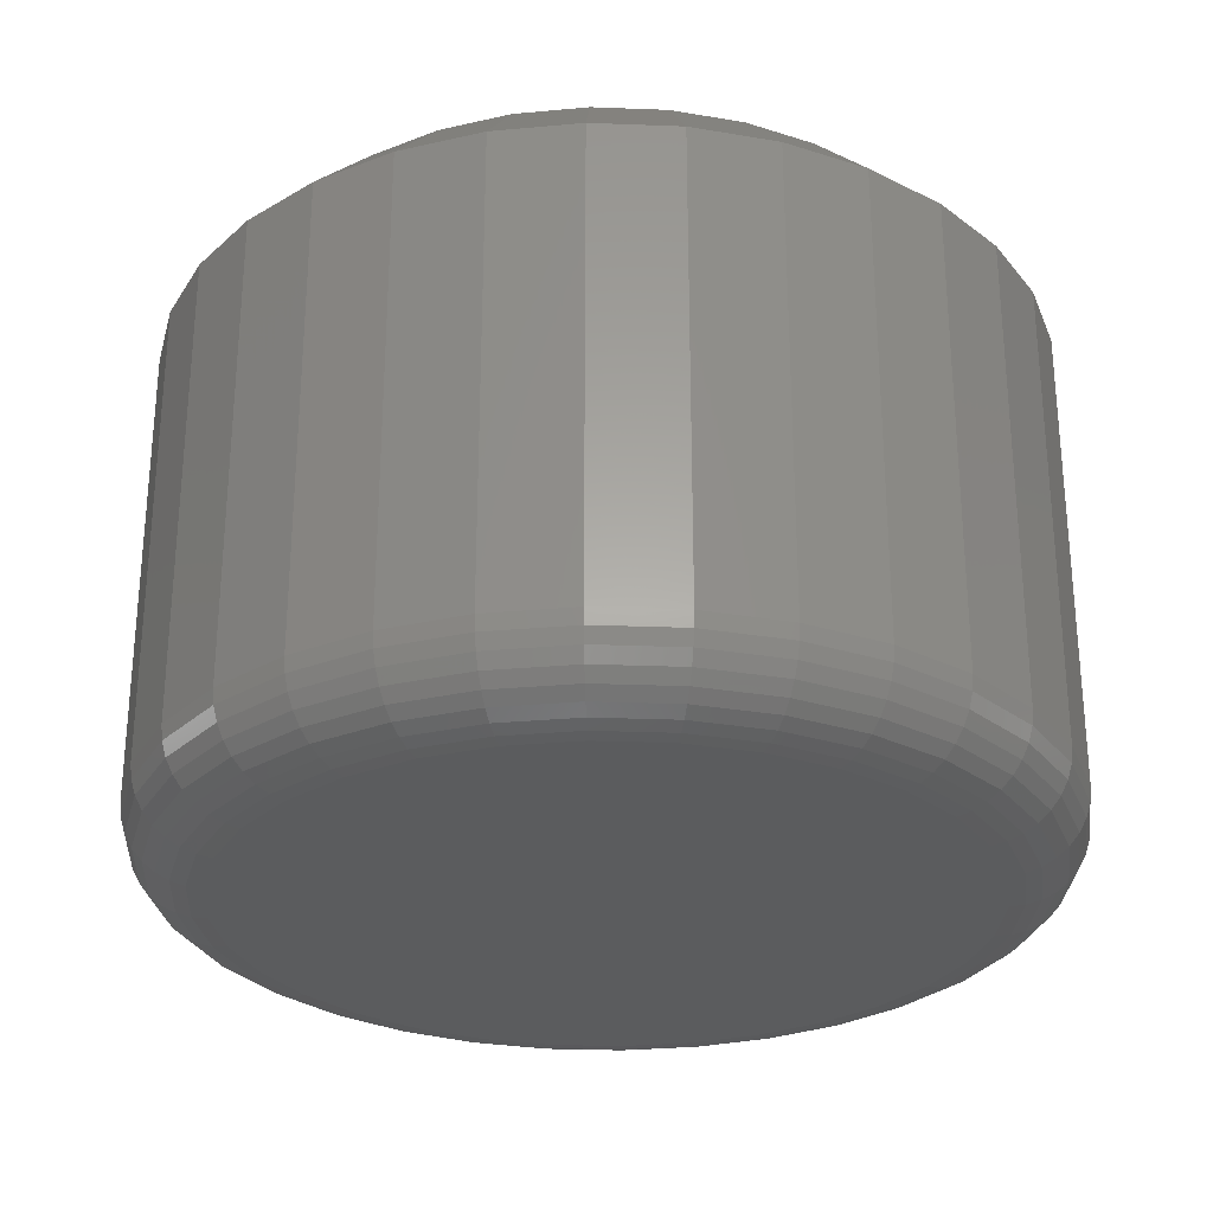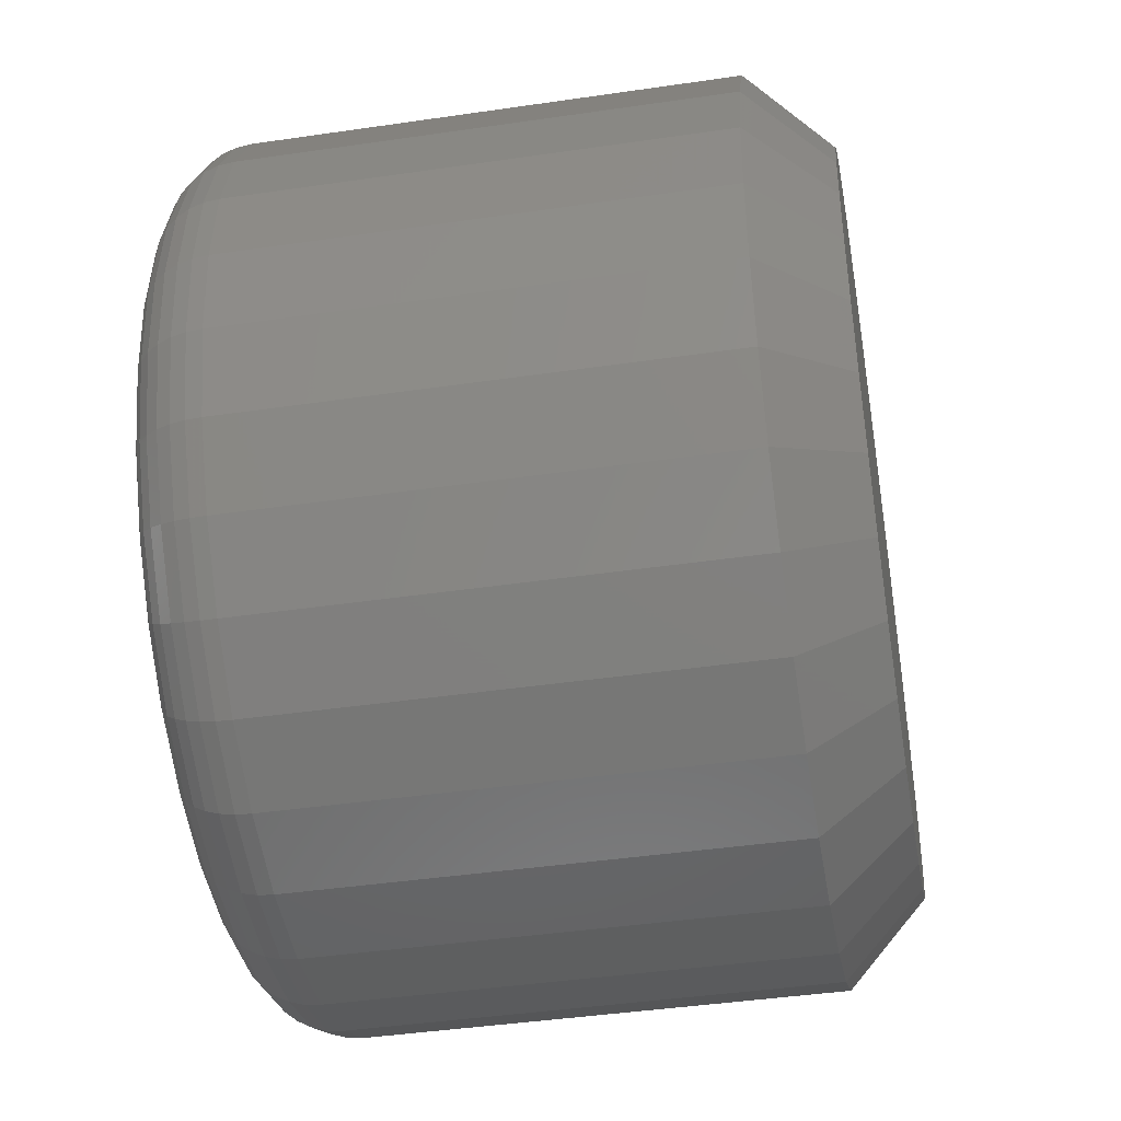
<metadata>
{"format":"stl","ext":"stl","renderer":"f3d","projection":"perspective","resolution":1024,"background":"white","views":[{"elev":-28.1,"azim":-177.7,"up":"+Z"},{"elev":-42.7,"azim":-80.1,"up":"+Y"}]}
</metadata>
<code>
# stl→obj: 352 verts, 700 faces
v -0.6113 0.004605 0.007812
v -0.6113 0.004605 0.05469
v -0.6122 -0.003962 0.007812
v -0.6122 -0.003962 0.05469
v -0.6147 -0.0122 0.007812
v -0.6147 -0.0122 0.05469
v -0.6187 -0.01979 0.007812
v -0.6187 -0.01979 0.05469
v -0.6242 -0.02645 0.007812
v -0.6242 -0.02645 0.05469
v -0.6309 -0.03191 0.007812
v -0.6309 -0.03191 0.05469
v -0.6385 -0.03597 0.007812
v -0.6385 -0.03597 0.05469
v -0.6467 -0.03847 0.007812
v -0.6467 -0.03847 0.05469
v -0.6553 -0.03931 0.007812
v -0.6553 -0.03931 0.05469
v -0.6638 -0.03847 0.007812
v -0.6638 -0.03847 0.05469
v -0.6721 -0.03597 0.007812
v -0.6721 -0.03597 0.05469
v -0.6797 -0.03191 0.007812
v -0.6797 -0.03191 0.05469
v -0.6863 -0.02645 0.007812
v -0.6863 -0.02645 0.05469
v -0.6918 -0.01979 0.007812
v -0.6918 -0.01979 0.05469
v -0.6958 -0.0122 0.007812
v -0.6958 -0.0122 0.05469
v -0.6983 -0.003962 0.007812
v -0.6983 -0.003962 0.05469
v -0.6992 0.004605 0.007812
v -0.6992 0.004605 0.05469
v -0.6983 0.01317 0.007812
v -0.6983 0.01317 0.05469
v -0.6958 0.02141 0.007812
v -0.6958 0.02141 0.05469
v -0.6918 0.029 0.007812
v -0.6918 0.029 0.05469
v -0.6863 0.03566 0.007812
v -0.6863 0.03566 0.05469
v -0.6797 0.04112 0.007812
v -0.6797 0.04112 0.05469
v -0.6721 0.04518 0.007812
v -0.6721 0.04518 0.05469
v -0.6638 0.04768 0.007812
v -0.6638 0.04768 0.05469
v -0.6553 0.04852 0.007812
v -0.6553 0.04852 0.05469
v -0.6467 0.04768 0.007812
v -0.6467 0.04768 0.05469
v -0.6385 0.04518 0.007812
v -0.6385 0.04518 0.05469
v -0.6309 0.04112 0.007812
v -0.6309 0.04112 0.05469
v -0.6242 0.03566 0.007812
v -0.6242 0.03566 0.05469
v -0.6187 0.029 0.007812
v -0.6187 0.029 0.05469
v -0.6147 0.02141 0.007812
v -0.6147 0.02141 0.05469
v -0.6122 0.01317 0.007812
v -0.6122 0.01317 0.05469
v -0.6553 0.04071 0.0625
v -0.6623 0.04001 0.0625
v -0.6691 0.03796 0.0625
v -0.6482 0.04001 0.0625
v -0.6414 0.03796 0.0625
v -0.6753 0.03462 0.0625
v -0.6352 0.03462 0.0625
v -0.6808 0.03013 0.0625
v -0.6297 0.03013 0.0625
v -0.6853 0.02466 0.0625
v -0.6252 0.02466 0.0625
v -0.6886 0.01842 0.0625
v -0.6219 0.01842 0.0625
v -0.6907 0.01165 0.0625
v -0.6199 0.01165 0.0625
v -0.6199 -0.002438 0.0625
v -0.6886 -0.00921 0.0625
v -0.6219 -0.00921 0.0625
v -0.6853 -0.01545 0.0625
v -0.6252 -0.01545 0.0625
v -0.6808 -0.02092 0.0625
v -0.6297 -0.02092 0.0625
v -0.6753 -0.02541 0.0625
v -0.6352 -0.02541 0.0625
v -0.6691 -0.02875 0.0625
v -0.6414 -0.02875 0.0625
v -0.6623 -0.0308 0.0625
v -0.6553 -0.0315 0.0625
v -0.6482 -0.0308 0.0625
v -0.6192 0.004605 0.0625
v -0.6914 0.004605 0.0625
v -0.6907 -0.002438 0.0625
v -0.6691 0.03796 0
v -0.6623 0.04001 0
v -0.6553 0.04071 0
v -0.6482 0.04001 0
v -0.6414 0.03796 0
v -0.6753 0.03462 0
v -0.6352 0.03462 0
v -0.6808 0.03013 0
v -0.6297 0.03013 0
v -0.6853 0.02466 0
v -0.6252 0.02466 0
v -0.6886 0.01842 0
v -0.6219 0.01842 0
v -0.6907 0.01165 0
v -0.6199 0.01165 0
v -0.6219 -0.00921 0
v -0.6886 -0.00921 0
v -0.6199 -0.002438 0
v -0.6853 -0.01545 0
v -0.6252 -0.01545 0
v -0.6808 -0.02092 0
v -0.6297 -0.02092 0
v -0.6753 -0.02541 0
v -0.6352 -0.02541 0
v -0.6691 -0.02875 0
v -0.6414 -0.02875 0
v -0.6623 -0.0308 0
v -0.6553 -0.0315 0
v -0.6482 -0.0308 0
v -0.6907 -0.002438 0
v -0.6914 0.004605 0
v -0.6192 0.004605 0
v -0.699 0.004605 0.006288
v -0.6982 0.01314 0.006288
v -0.6986 0.004605 0.004823
v -0.6978 0.01306 0.004823
v -0.6979 0.004605 0.003472
v -0.697 0.01292 0.003472
v -0.6969 0.004605 0.002288
v -0.6961 0.01273 0.002288
v -0.6957 0.004605 0.001317
v -0.6949 0.0125 0.001317
v -0.6944 0.004605 0.0005947
v -0.6936 0.01223 0.0005947
v -0.6929 0.004605 0.0001501
v -0.6922 0.01195 0.0001501
v -0.6123 0.01314 0.006288
v -0.6115 0.004605 0.006288
v -0.6128 0.01306 0.004823
v -0.6119 0.004605 0.004823
v -0.6135 0.01292 0.003472
v -0.6127 0.004605 0.003472
v -0.6144 0.01273 0.002288
v -0.6136 0.004605 0.002288
v -0.6156 0.0125 0.001317
v -0.6148 0.004605 0.001317
v -0.6169 0.01223 0.0005947
v -0.6162 0.004605 0.0005947
v -0.6184 0.01195 0.0001501
v -0.6176 0.004605 0.0001501
v -0.6148 0.02135 0.006288
v -0.6152 0.02118 0.004823
v -0.6159 0.02091 0.003472
v -0.6168 0.02053 0.002288
v -0.6179 0.02008 0.001317
v -0.6191 0.01956 0.0005947
v -0.6205 0.019 0.0001501
v -0.6189 0.02892 0.006288
v -0.6192 0.02867 0.004823
v -0.6198 0.02827 0.003472
v -0.6207 0.02773 0.002288
v -0.6216 0.02707 0.001317
v -0.6228 0.02632 0.0005947
v -0.624 0.02551 0.0001501
v -0.6243 0.03555 0.006288
v -0.6246 0.03524 0.004823
v -0.6251 0.03473 0.003472
v -0.6258 0.03404 0.002288
v -0.6267 0.0332 0.001317
v -0.6276 0.03225 0.0005947
v -0.6287 0.03121 0.0001501
v -0.6309 0.04099 0.006288
v -0.6312 0.04062 0.004823
v -0.6316 0.04002 0.003472
v -0.6321 0.03922 0.002288
v -0.6328 0.03823 0.001317
v -0.6335 0.03711 0.0005947
v -0.6344 0.03589 0.0001501
v -0.6385 0.04504 0.006288
v -0.6387 0.04463 0.004823
v -0.639 0.04396 0.003472
v -0.6393 0.04306 0.002288
v -0.6398 0.04197 0.001317
v -0.6403 0.04072 0.0005947
v -0.6409 0.03937 0.0001501
v -0.6467 0.04753 0.006288
v -0.6468 0.04709 0.004823
v -0.647 0.04638 0.003472
v -0.6471 0.04543 0.002288
v -0.6474 0.04427 0.001317
v -0.6476 0.04295 0.0005947
v -0.6479 0.04151 0.0001501
v -0.6553 0.04837 0.006288
v -0.6553 0.04793 0.004823
v -0.6553 0.0472 0.003472
v -0.6553 0.04623 0.002288
v -0.6553 0.04505 0.001317
v -0.6553 0.0437 0.0005947
v -0.6553 0.04223 0.0001501
v -0.6638 0.04753 0.006288
v -0.6637 0.04709 0.004823
v -0.6636 0.04638 0.003472
v -0.6634 0.04543 0.002288
v -0.6632 0.04427 0.001317
v -0.6629 0.04295 0.0005947
v -0.6626 0.04151 0.0001501
v -0.672 0.04504 0.006288
v -0.6718 0.04463 0.004823
v -0.6716 0.04396 0.003472
v -0.6712 0.04306 0.002288
v -0.6707 0.04197 0.001317
v -0.6702 0.04072 0.0005947
v -0.6697 0.03937 0.0001501
v -0.6796 0.04099 0.006288
v -0.6793 0.04062 0.004823
v -0.6789 0.04002 0.003472
v -0.6784 0.03922 0.002288
v -0.6777 0.03823 0.001317
v -0.677 0.03711 0.0005947
v -0.6762 0.03589 0.0001501
v -0.6862 0.03555 0.006288
v -0.6859 0.03524 0.004823
v -0.6854 0.03473 0.003472
v -0.6847 0.03404 0.002288
v -0.6839 0.0332 0.001317
v -0.6829 0.03225 0.0005947
v -0.6819 0.03121 0.0001501
v -0.6917 0.02892 0.006288
v -0.6913 0.02867 0.004823
v -0.6907 0.02827 0.003472
v -0.6899 0.02773 0.002288
v -0.6889 0.02707 0.001317
v -0.6878 0.02632 0.0005947
v -0.6865 0.02551 0.0001501
v -0.6957 0.02135 0.006288
v -0.6953 0.02118 0.004823
v -0.6946 0.02091 0.003472
v -0.6937 0.02053 0.002288
v -0.6926 0.02008 0.001317
v -0.6914 0.01956 0.0005947
v -0.69 0.019 0.0001501
v -0.6123 -0.003933 0.006288
v -0.6128 -0.003846 0.004823
v -0.6135 -0.003705 0.003472
v -0.6144 -0.003516 0.002288
v -0.6156 -0.003285 0.001317
v -0.6169 -0.003021 0.0005947
v -0.6184 -0.002735 0.0001501
v -0.6982 -0.003933 0.006288
v -0.6978 -0.003846 0.004823
v -0.697 -0.003705 0.003472
v -0.6961 -0.003516 0.002288
v -0.6949 -0.003285 0.001317
v -0.6936 -0.003021 0.0005947
v -0.6922 -0.002735 0.0001501
v -0.6957 -0.01214 0.006288
v -0.6953 -0.01197 0.004823
v -0.6946 -0.0117 0.003472
v -0.6937 -0.01132 0.002288
v -0.6926 -0.01087 0.001317
v -0.6914 -0.01035 0.0005947
v -0.69 -0.009794 0.0001501
v -0.6917 -0.01971 0.006288
v -0.6913 -0.01946 0.004823
v -0.6907 -0.01906 0.003472
v -0.6899 -0.01852 0.002288
v -0.6889 -0.01786 0.001317
v -0.6878 -0.01711 0.0005947
v -0.6865 -0.0163 0.0001501
v -0.6862 -0.02634 0.006288
v -0.6859 -0.02603 0.004823
v -0.6854 -0.02552 0.003472
v -0.6847 -0.02483 0.002288
v -0.6839 -0.02399 0.001317
v -0.6829 -0.02304 0.0005947
v -0.6819 -0.022 0.0001501
v -0.6796 -0.03178 0.006288
v -0.6793 -0.03141 0.004823
v -0.6789 -0.03081 0.003472
v -0.6784 -0.03001 0.002288
v -0.6777 -0.02902 0.001317
v -0.677 -0.0279 0.0005947
v -0.6762 -0.02668 0.0001501
v -0.672 -0.03583 0.006288
v -0.6718 -0.03542 0.004823
v -0.6716 -0.03475 0.003472
v -0.6712 -0.03385 0.002288
v -0.6707 -0.03276 0.001317
v -0.6702 -0.03151 0.0005947
v -0.6697 -0.03016 0.0001501
v -0.6638 -0.03832 0.006288
v -0.6637 -0.03788 0.004823
v -0.6636 -0.03717 0.003472
v -0.6634 -0.03622 0.002288
v -0.6632 -0.03506 0.001317
v -0.6629 -0.03374 0.0005947
v -0.6626 -0.0323 0.0001501
v -0.6553 -0.03916 0.006288
v -0.6553 -0.03871 0.004823
v -0.6553 -0.03799 0.003472
v -0.6553 -0.03702 0.002288
v -0.6553 -0.03584 0.001317
v -0.6553 -0.03449 0.0005947
v -0.6553 -0.03302 0.0001501
v -0.6467 -0.03832 0.006288
v -0.6468 -0.03788 0.004823
v -0.647 -0.03717 0.003472
v -0.6471 -0.03622 0.002288
v -0.6474 -0.03506 0.001317
v -0.6476 -0.03374 0.0005947
v -0.6479 -0.0323 0.0001501
v -0.6385 -0.03583 0.006288
v -0.6387 -0.03542 0.004823
v -0.639 -0.03475 0.003472
v -0.6393 -0.03385 0.002288
v -0.6398 -0.03276 0.001317
v -0.6403 -0.03151 0.0005947
v -0.6409 -0.03016 0.0001501
v -0.6309 -0.03178 0.006288
v -0.6312 -0.03141 0.004823
v -0.6316 -0.03081 0.003472
v -0.6321 -0.03001 0.002288
v -0.6328 -0.02902 0.001317
v -0.6335 -0.0279 0.0005947
v -0.6344 -0.02668 0.0001501
v -0.6243 -0.02634 0.006288
v -0.6246 -0.02603 0.004823
v -0.6251 -0.02552 0.003472
v -0.6258 -0.02483 0.002288
v -0.6267 -0.02399 0.001317
v -0.6276 -0.02304 0.0005947
v -0.6287 -0.022 0.0001501
v -0.6189 -0.01971 0.006288
v -0.6192 -0.01946 0.004823
v -0.6198 -0.01906 0.003472
v -0.6207 -0.01852 0.002288
v -0.6216 -0.01786 0.001317
v -0.6228 -0.01711 0.0005947
v -0.624 -0.0163 0.0001501
v -0.6148 -0.01214 0.006288
v -0.6152 -0.01197 0.004823
v -0.6159 -0.0117 0.003472
v -0.6168 -0.01132 0.002288
v -0.6179 -0.01087 0.001317
v -0.6191 -0.01035 0.0005947
v -0.6205 -0.009794 0.0001501
f 1 2 3
f 3 2 4
f 3 4 5
f 5 4 6
f 5 6 7
f 7 6 8
f 7 8 9
f 9 8 10
f 9 10 11
f 11 10 12
f 11 12 13
f 13 12 14
f 13 14 15
f 15 14 16
f 15 16 17
f 17 16 18
f 17 18 19
f 19 18 20
f 19 20 21
f 21 20 22
f 21 22 23
f 23 22 24
f 23 24 25
f 25 24 26
f 25 26 27
f 27 26 28
f 27 28 29
f 29 28 30
f 29 30 31
f 31 30 32
f 31 32 33
f 33 32 34
f 33 34 35
f 35 34 36
f 35 36 37
f 37 36 38
f 37 38 39
f 39 38 40
f 39 40 41
f 41 40 42
f 41 42 43
f 43 42 44
f 43 44 45
f 45 44 46
f 45 46 47
f 47 46 48
f 47 48 49
f 49 48 50
f 49 50 51
f 51 50 52
f 51 52 53
f 53 52 54
f 53 54 55
f 55 54 56
f 55 56 57
f 57 56 58
f 57 58 59
f 59 58 60
f 59 60 61
f 61 60 62
f 61 62 63
f 63 62 64
f 63 64 1
f 1 64 2
f 65 66 67
f 68 65 67
f 68 67 69
f 69 67 70
f 69 70 71
f 71 70 72
f 71 72 73
f 73 72 74
f 73 74 75
f 75 74 76
f 75 76 77
f 77 76 78
f 77 78 79
f 80 81 82
f 82 81 83
f 82 83 84
f 84 83 85
f 84 85 86
f 86 85 87
f 86 87 88
f 88 87 89
f 88 89 90
f 90 89 91
f 90 91 92
f 90 92 93
f 79 78 94
f 94 78 95
f 94 95 80
f 80 95 96
f 80 96 81
f 95 78 34
f 78 36 34
f 2 64 94
f 64 79 94
f 64 62 77
f 79 64 77
f 60 58 75
f 75 62 60
f 77 62 75
f 56 54 69
f 71 56 69
f 71 73 56
f 52 50 68
f 68 54 52
f 69 54 68
f 48 46 67
f 66 48 67
f 66 65 48
f 44 42 70
f 70 46 44
f 67 46 70
f 40 38 76
f 74 40 76
f 74 72 40
f 78 38 36
f 76 38 78
f 73 75 58
f 58 56 73
f 65 68 50
f 50 48 65
f 72 70 42
f 42 40 72
f 94 80 2
f 80 4 2
f 34 32 95
f 32 96 95
f 32 30 81
f 96 32 81
f 28 26 83
f 83 30 28
f 81 30 83
f 24 22 89
f 87 24 89
f 87 85 24
f 20 18 91
f 91 22 20
f 89 22 91
f 16 14 90
f 93 16 90
f 93 92 16
f 12 10 88
f 88 14 12
f 90 14 88
f 8 6 82
f 84 8 82
f 84 86 8
f 80 6 4
f 82 6 80
f 85 83 26
f 26 24 85
f 92 91 18
f 18 16 92
f 86 88 10
f 10 8 86
f 97 98 99
f 97 99 100
f 101 97 100
f 102 97 101
f 103 102 101
f 104 102 103
f 105 104 103
f 106 104 105
f 107 106 105
f 108 106 107
f 109 108 107
f 110 108 109
f 111 110 109
f 112 113 114
f 115 113 112
f 116 115 112
f 117 115 116
f 118 117 116
f 119 117 118
f 120 119 118
f 121 119 120
f 122 121 120
f 123 121 122
f 124 123 122
f 125 124 122
f 113 126 114
f 114 126 127
f 114 127 128
f 128 127 110
f 128 110 111
f 33 35 129
f 129 35 130
f 129 130 131
f 131 130 132
f 131 132 133
f 133 132 134
f 133 134 135
f 135 134 136
f 135 136 137
f 137 136 138
f 137 138 139
f 139 138 140
f 139 140 141
f 141 140 142
f 141 142 127
f 127 142 110
f 63 1 143
f 143 1 144
f 143 144 145
f 145 144 146
f 145 146 147
f 147 146 148
f 147 148 149
f 149 148 150
f 149 150 151
f 151 150 152
f 151 152 153
f 153 152 154
f 153 154 155
f 155 154 156
f 155 156 111
f 111 156 128
f 61 63 157
f 157 63 143
f 157 143 158
f 158 143 145
f 158 145 159
f 159 145 147
f 159 147 160
f 160 147 149
f 160 149 161
f 161 149 151
f 161 151 162
f 162 151 153
f 162 153 163
f 163 153 155
f 163 155 109
f 109 155 111
f 59 61 164
f 164 61 157
f 164 157 165
f 165 157 158
f 165 158 166
f 166 158 159
f 166 159 167
f 167 159 160
f 167 160 168
f 168 160 161
f 168 161 169
f 169 161 162
f 169 162 170
f 170 162 163
f 170 163 107
f 107 163 109
f 57 59 171
f 171 59 164
f 171 164 172
f 172 164 165
f 172 165 173
f 173 165 166
f 173 166 174
f 174 166 167
f 174 167 175
f 175 167 168
f 175 168 176
f 176 168 169
f 176 169 177
f 177 169 170
f 177 170 105
f 105 170 107
f 55 57 178
f 178 57 171
f 178 171 179
f 179 171 172
f 179 172 180
f 180 172 173
f 180 173 181
f 181 173 174
f 181 174 182
f 182 174 175
f 182 175 183
f 183 175 176
f 183 176 184
f 184 176 177
f 184 177 103
f 103 177 105
f 53 55 185
f 185 55 178
f 185 178 186
f 186 178 179
f 186 179 187
f 187 179 180
f 187 180 188
f 188 180 181
f 188 181 189
f 189 181 182
f 189 182 190
f 190 182 183
f 190 183 191
f 191 183 184
f 191 184 101
f 101 184 103
f 51 53 192
f 192 53 185
f 192 185 193
f 193 185 186
f 193 186 194
f 194 186 187
f 194 187 195
f 195 187 188
f 195 188 196
f 196 188 189
f 196 189 197
f 197 189 190
f 197 190 198
f 198 190 191
f 198 191 100
f 100 191 101
f 49 51 199
f 199 51 192
f 199 192 200
f 200 192 193
f 200 193 201
f 201 193 194
f 201 194 202
f 202 194 195
f 202 195 203
f 203 195 196
f 203 196 204
f 204 196 197
f 204 197 205
f 205 197 198
f 205 198 99
f 99 198 100
f 47 49 206
f 206 49 199
f 206 199 207
f 207 199 200
f 207 200 208
f 208 200 201
f 208 201 209
f 209 201 202
f 209 202 210
f 210 202 203
f 210 203 211
f 211 203 204
f 211 204 212
f 212 204 205
f 212 205 98
f 98 205 99
f 45 47 213
f 213 47 206
f 213 206 214
f 214 206 207
f 214 207 215
f 215 207 208
f 215 208 216
f 216 208 209
f 216 209 217
f 217 209 210
f 217 210 218
f 218 210 211
f 218 211 219
f 219 211 212
f 219 212 97
f 97 212 98
f 43 45 220
f 220 45 213
f 220 213 221
f 221 213 214
f 221 214 222
f 222 214 215
f 222 215 223
f 223 215 216
f 223 216 224
f 224 216 217
f 224 217 225
f 225 217 218
f 225 218 226
f 226 218 219
f 226 219 102
f 102 219 97
f 41 43 227
f 227 43 220
f 227 220 228
f 228 220 221
f 228 221 229
f 229 221 222
f 229 222 230
f 230 222 223
f 230 223 231
f 231 223 224
f 231 224 232
f 232 224 225
f 232 225 233
f 233 225 226
f 233 226 104
f 104 226 102
f 39 41 234
f 234 41 227
f 234 227 235
f 235 227 228
f 235 228 236
f 236 228 229
f 236 229 237
f 237 229 230
f 237 230 238
f 238 230 231
f 238 231 239
f 239 231 232
f 239 232 240
f 240 232 233
f 240 233 106
f 106 233 104
f 37 39 241
f 241 39 234
f 241 234 242
f 242 234 235
f 242 235 243
f 243 235 236
f 243 236 244
f 244 236 237
f 244 237 245
f 245 237 238
f 245 238 246
f 246 238 239
f 246 239 247
f 247 239 240
f 247 240 108
f 108 240 106
f 35 37 130
f 130 37 241
f 130 241 132
f 132 241 242
f 132 242 134
f 134 242 243
f 134 243 136
f 136 243 244
f 136 244 138
f 138 244 245
f 138 245 140
f 140 245 246
f 140 246 142
f 142 246 247
f 142 247 110
f 110 247 108
f 1 3 144
f 144 3 248
f 144 248 146
f 146 248 249
f 146 249 148
f 148 249 250
f 148 250 150
f 150 250 251
f 150 251 152
f 152 251 252
f 152 252 154
f 154 252 253
f 154 253 156
f 156 253 254
f 156 254 128
f 128 254 114
f 31 33 255
f 255 33 129
f 255 129 256
f 256 129 131
f 256 131 257
f 257 131 133
f 257 133 258
f 258 133 135
f 258 135 259
f 259 135 137
f 259 137 260
f 260 137 139
f 260 139 261
f 261 139 141
f 261 141 126
f 126 141 127
f 29 31 262
f 262 31 255
f 262 255 263
f 263 255 256
f 263 256 264
f 264 256 257
f 264 257 265
f 265 257 258
f 265 258 266
f 266 258 259
f 266 259 267
f 267 259 260
f 267 260 268
f 268 260 261
f 268 261 113
f 113 261 126
f 27 29 269
f 269 29 262
f 269 262 270
f 270 262 263
f 270 263 271
f 271 263 264
f 271 264 272
f 272 264 265
f 272 265 273
f 273 265 266
f 273 266 274
f 274 266 267
f 274 267 275
f 275 267 268
f 275 268 115
f 115 268 113
f 25 27 276
f 276 27 269
f 276 269 277
f 277 269 270
f 277 270 278
f 278 270 271
f 278 271 279
f 279 271 272
f 279 272 280
f 280 272 273
f 280 273 281
f 281 273 274
f 281 274 282
f 282 274 275
f 282 275 117
f 117 275 115
f 23 25 283
f 283 25 276
f 283 276 284
f 284 276 277
f 284 277 285
f 285 277 278
f 285 278 286
f 286 278 279
f 286 279 287
f 287 279 280
f 287 280 288
f 288 280 281
f 288 281 289
f 289 281 282
f 289 282 119
f 119 282 117
f 21 23 290
f 290 23 283
f 290 283 291
f 291 283 284
f 291 284 292
f 292 284 285
f 292 285 293
f 293 285 286
f 293 286 294
f 294 286 287
f 294 287 295
f 295 287 288
f 295 288 296
f 296 288 289
f 296 289 121
f 121 289 119
f 19 21 297
f 297 21 290
f 297 290 298
f 298 290 291
f 298 291 299
f 299 291 292
f 299 292 300
f 300 292 293
f 300 293 301
f 301 293 294
f 301 294 302
f 302 294 295
f 302 295 303
f 303 295 296
f 303 296 123
f 123 296 121
f 17 19 304
f 304 19 297
f 304 297 305
f 305 297 298
f 305 298 306
f 306 298 299
f 306 299 307
f 307 299 300
f 307 300 308
f 308 300 301
f 308 301 309
f 309 301 302
f 309 302 310
f 310 302 303
f 310 303 124
f 124 303 123
f 15 17 311
f 311 17 304
f 311 304 312
f 312 304 305
f 312 305 313
f 313 305 306
f 313 306 314
f 314 306 307
f 314 307 315
f 315 307 308
f 315 308 316
f 316 308 309
f 316 309 317
f 317 309 310
f 317 310 125
f 125 310 124
f 13 15 318
f 318 15 311
f 318 311 319
f 319 311 312
f 319 312 320
f 320 312 313
f 320 313 321
f 321 313 314
f 321 314 322
f 322 314 315
f 322 315 323
f 323 315 316
f 323 316 324
f 324 316 317
f 324 317 122
f 122 317 125
f 11 13 325
f 325 13 318
f 325 318 326
f 326 318 319
f 326 319 327
f 327 319 320
f 327 320 328
f 328 320 321
f 328 321 329
f 329 321 322
f 329 322 330
f 330 322 323
f 330 323 331
f 331 323 324
f 331 324 120
f 120 324 122
f 9 11 332
f 332 11 325
f 332 325 333
f 333 325 326
f 333 326 334
f 334 326 327
f 334 327 335
f 335 327 328
f 335 328 336
f 336 328 329
f 336 329 337
f 337 329 330
f 337 330 338
f 338 330 331
f 338 331 118
f 118 331 120
f 7 9 339
f 339 9 332
f 339 332 340
f 340 332 333
f 340 333 341
f 341 333 334
f 341 334 342
f 342 334 335
f 342 335 343
f 343 335 336
f 343 336 344
f 344 336 337
f 344 337 345
f 345 337 338
f 345 338 116
f 116 338 118
f 5 7 346
f 346 7 339
f 346 339 347
f 347 339 340
f 347 340 348
f 348 340 341
f 348 341 349
f 349 341 342
f 349 342 350
f 350 342 343
f 350 343 351
f 351 343 344
f 351 344 352
f 352 344 345
f 352 345 112
f 112 345 116
f 3 5 248
f 248 5 346
f 248 346 249
f 249 346 347
f 249 347 250
f 250 347 348
f 250 348 251
f 251 348 349
f 251 349 252
f 252 349 350
f 252 350 253
f 253 350 351
f 253 351 254
f 254 351 352
f 254 352 114
f 114 352 112

</code>
